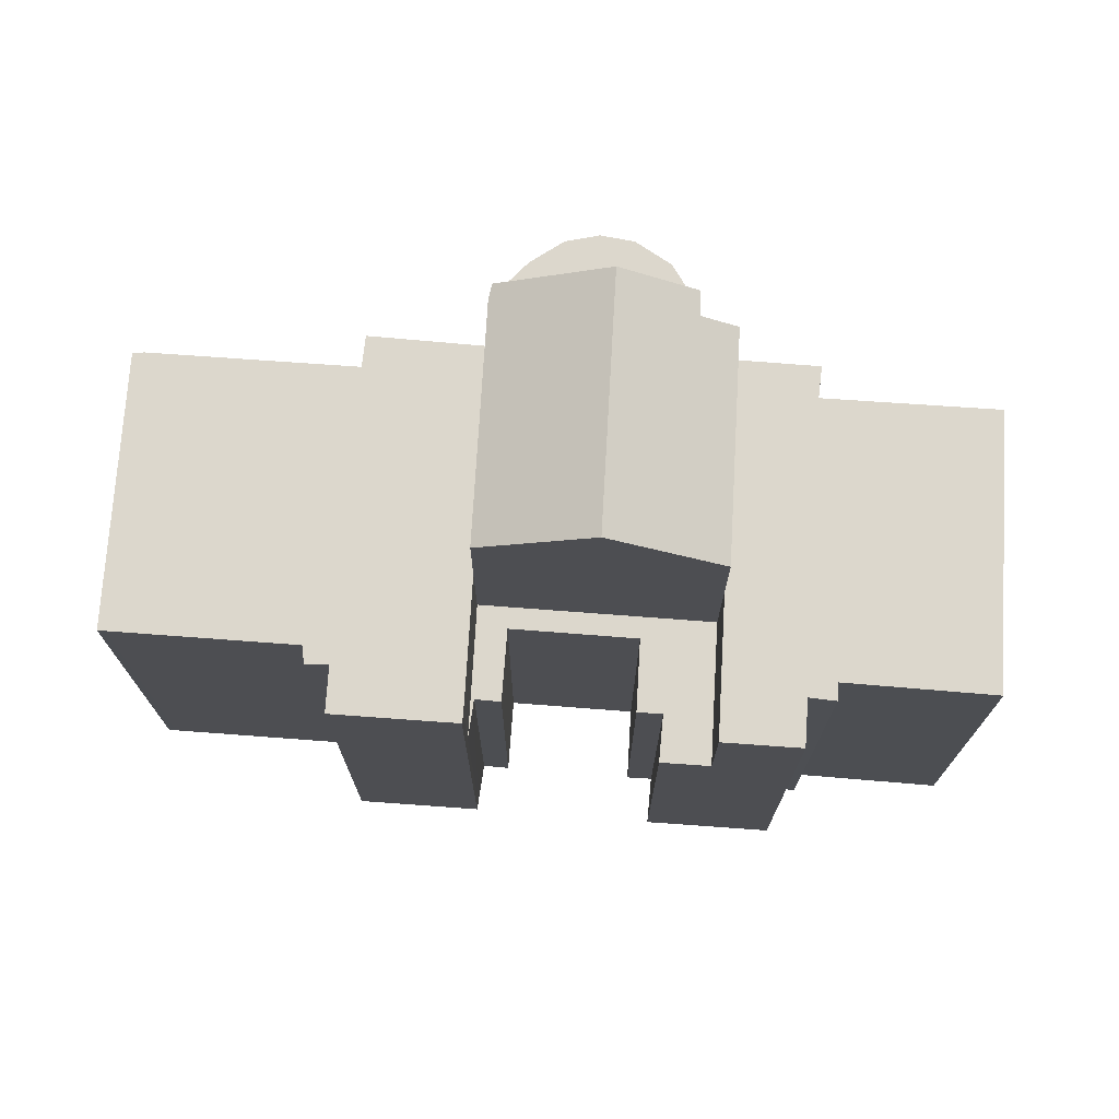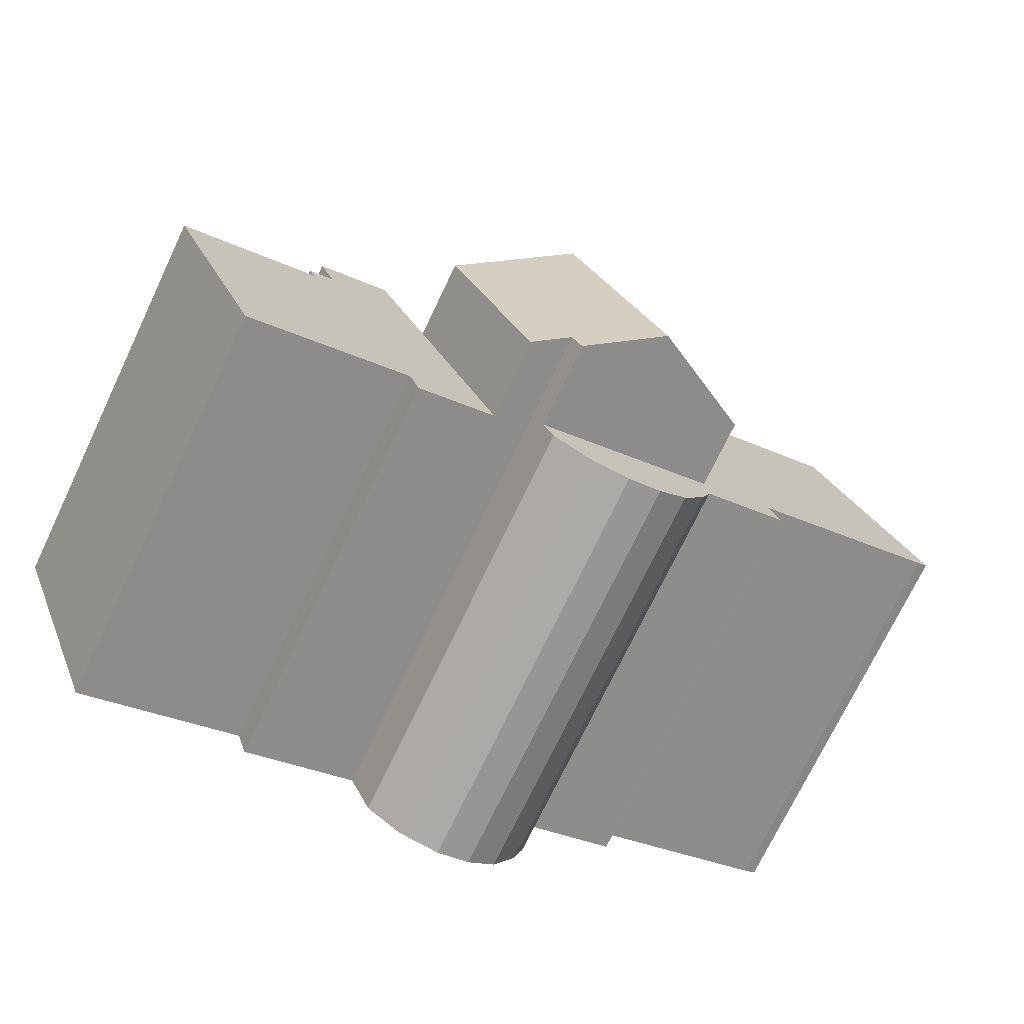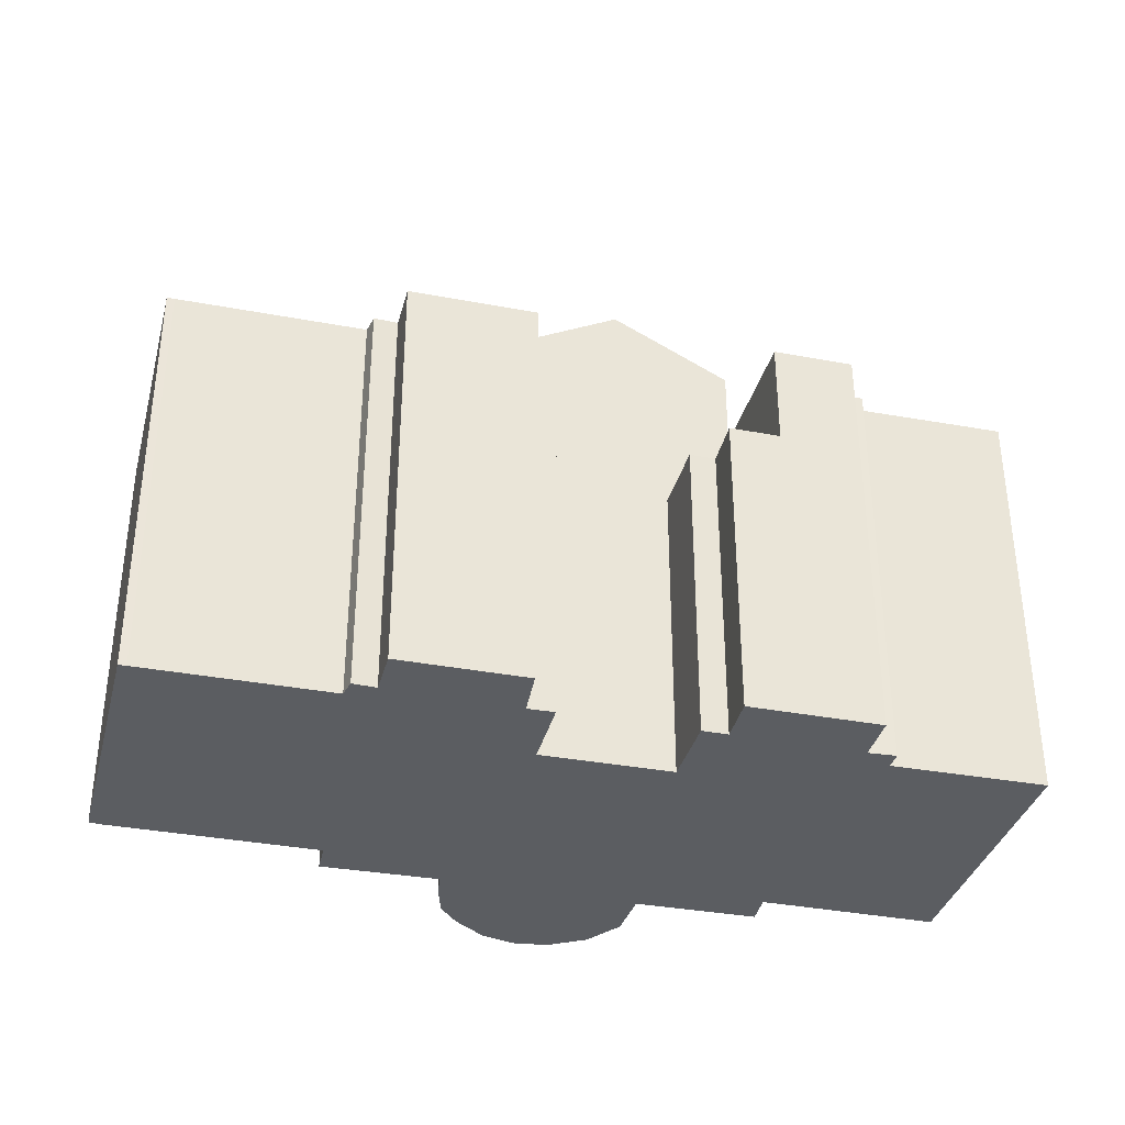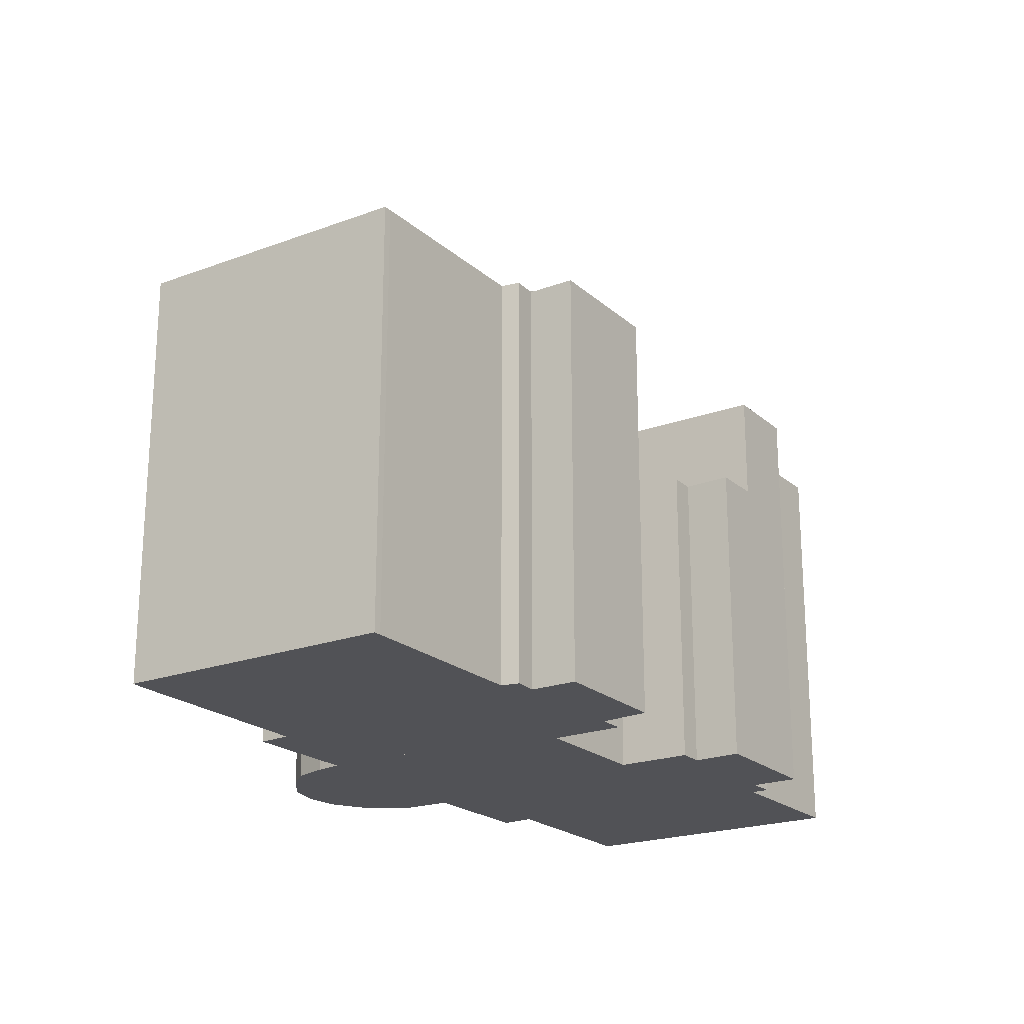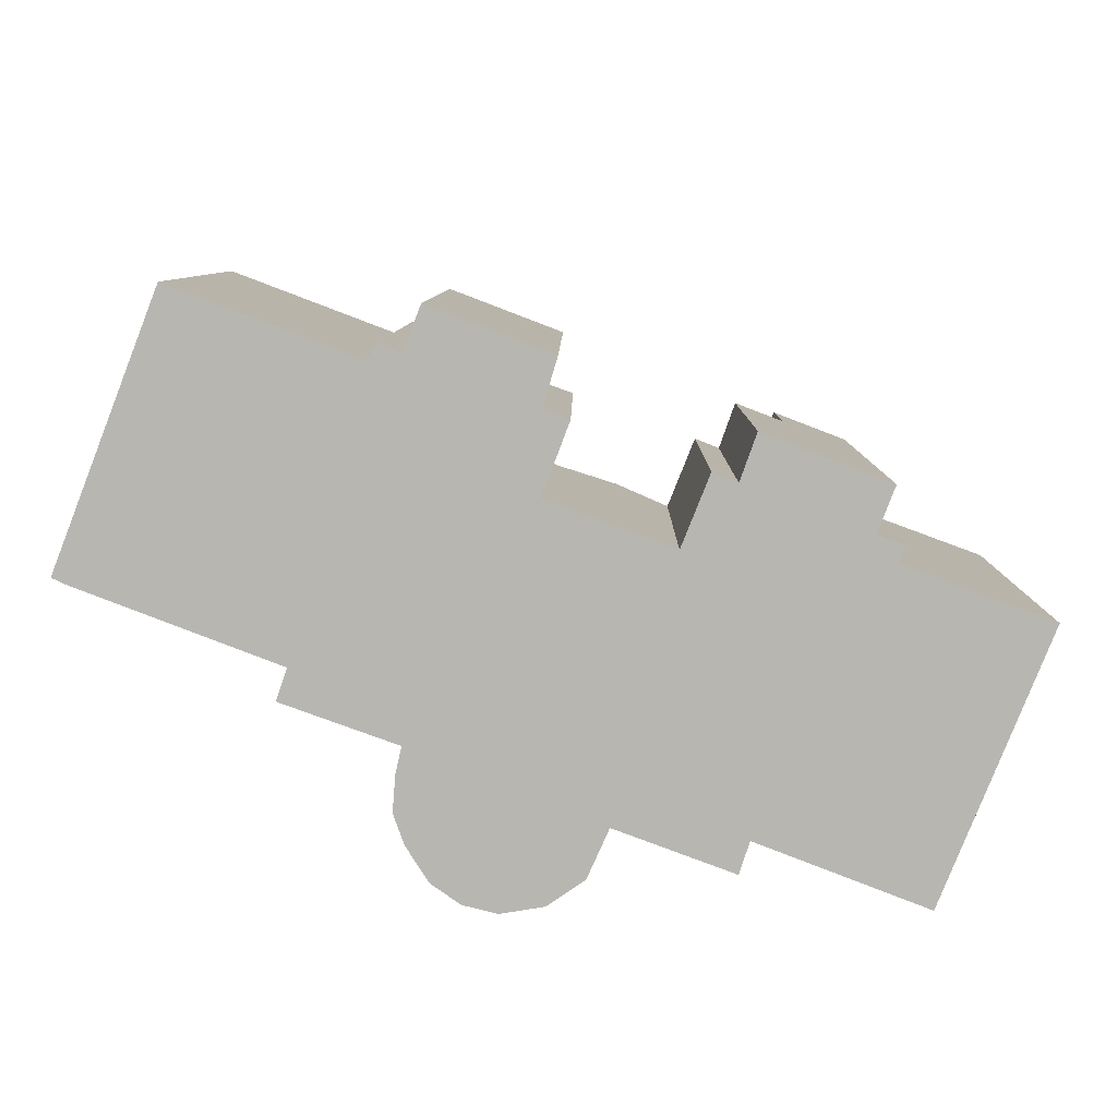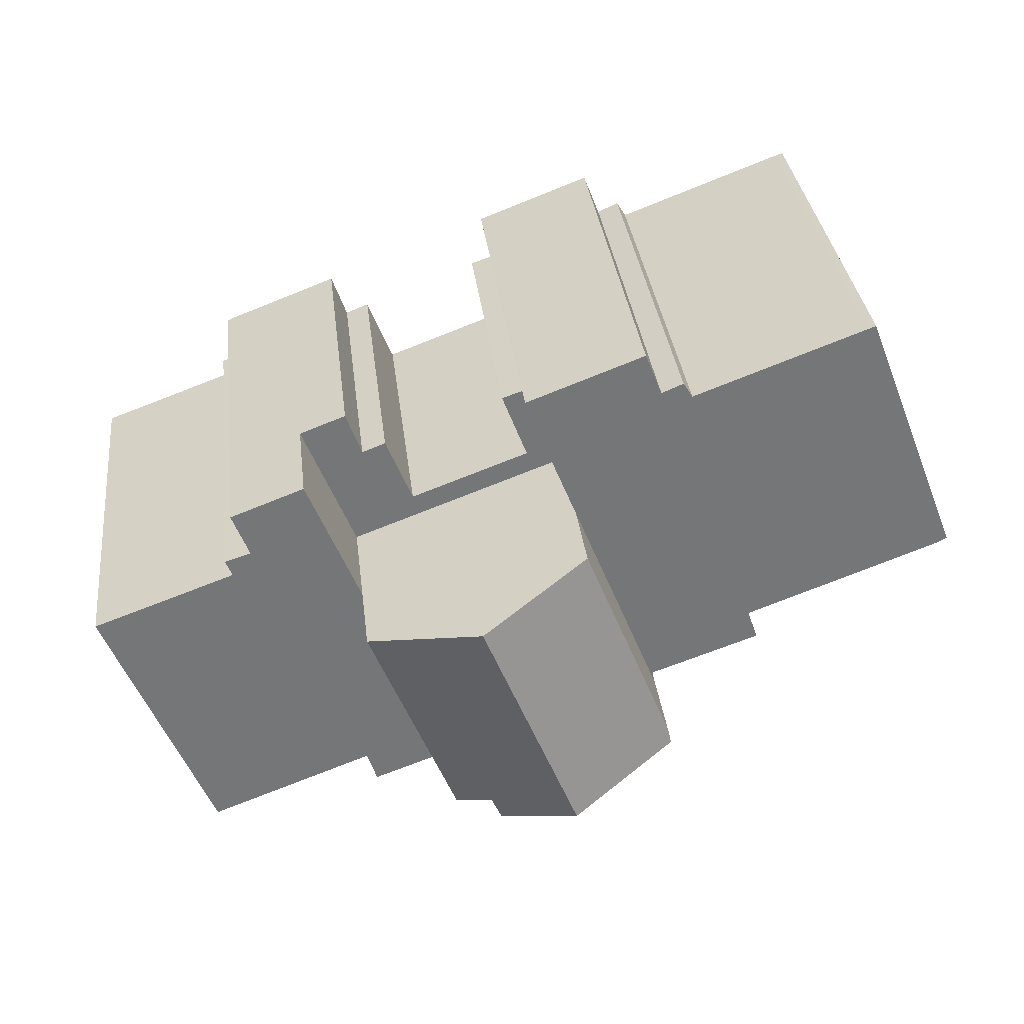
<metadata>
{"format":"obj","ext":"obj","renderer":"f3d","projection":"perspective","resolution":1024,"background":"white","views":[{"elev":72.9,"azim":25.0,"up":"+Y"},{"elev":-73.8,"azim":154.4,"up":"+Z"},{"elev":-35.7,"azim":6.9,"up":"+Y"},{"elev":-21.3,"azim":-35.2,"up":"+Y"},{"elev":8.4,"azim":0.7,"up":"+Z"},{"elev":33.6,"azim":173.3,"up":"+Z"}]}
</metadata>
<code>
v  9.204 13.08 -5.491
v  9.44 13.08 -7.369
v  9.125 13.08 -6.48
v  10.11 13.08 -8.437
v  12.48 13.08 -6.724
v  10.98 13.08 -9.052
v  12 13.08 -9.309
v  13.3 13.08 -9.092
v  14.74 13.08 -7.575
v  14.4 13.08 -8.328
v  14.74 4.638e-16 -7.575
v  12.48 4.117e-16 -6.724
v  9.204 3.362e-16 -5.491
v  14.4 5.099e-16 -8.328
v  13.3 5.567e-16 -9.092
v  12 5.7e-16 -9.309
v  10.98 5.543e-16 -9.052
v  10.11 5.166e-16 -8.437
v  9.44 4.512e-16 -7.369
v  9.125 3.968e-16 -6.48
v  16.12 12.63 -7.27
v  18.87 12.63 -7.223
v  18.56 12.63 -8.176
v  18.76 12.63 -0.648
v  27.09 12.63 -1.186
v  23.91 12.63 -9.169
v  22.72 12.63 0.421
v  19.88 12.63 2.163
v  22.12 12.63 1.186
v  22.93 12.63 0.926
v  22.17 12.63 1.301
v  22.64 12.63 2.552
v  20.38 12.63 3.417
v  16.12 4.452e-16 -7.27
v  20.38 -2.092e-16 3.417
v  18.76 3.968e-17 -0.648
v  19.88 -1.324e-16 2.163
v  22.64 -1.563e-16 2.552
v  22.12 -7.262e-17 1.186
v  22.93 -5.67e-17 0.926
v  22.72 -2.578e-17 0.421
v  27.09 7.262e-17 -1.186
v  22.17 -7.966e-17 1.301
v  23.91 5.614e-16 -9.169
v  18.87 4.423e-16 -7.223
v  18.56 5.006e-16 -8.176
v  12.48 16.92 -6.724
v  15.05 15.68 -6.871
v  14.74 15.7 -7.575
v  18.76 15.1 -0.648
v  16.12 15.1 -7.27
v  15.4 16.92 0.618
v  9.204 15.15 -5.491
v  9.212 15.13 -5.387
v  9.304 15.1 -4.986
v  12.04 15.1 1.885
v  15.4 -3.784e-17 0.618
v  12.04 -1.154e-16 1.885
v  15.05 4.207e-16 -6.871
v  9.212 3.299e-16 -5.387
v  9.304 3.053e-16 -4.986
v  3.087 12.63 7.899
v  0.336 12.63 -0.166
v  0 12.63 7.735e-16
v  6.316 12.63 -2.447
v  9.391 12.63 -4.605
v  12.04 12.63 1.885
v  9.304 12.63 -4.986
v  3.307 12.63 7.821
v  8.558 12.63 5.834
v  8.852 12.63 6.306
v  9.513 12.63 6.019
v  13.16 12.63 4.695
v  9.53 12.63 6.062
v  10.03 12.63 7.341
v  13.64 12.63 5.967
v  13.56 12.63 5.707
v  6.883 12.63 -3.704
v  5.994 12.63 -3.384
v  10.03 -4.495e-16 7.341
v  9.53 -3.712e-16 6.062
v  9.513 -3.686e-16 6.019
v  9.391 2.82e-16 -4.605
v  5.994 2.072e-16 -3.384
v  6.316 1.498e-16 -2.447
v  0 0 0
v  3.087 -4.837e-16 7.899
v  13.64 -3.654e-16 5.967
v  3.307 -4.789e-16 7.821
v  8.558 -3.572e-16 5.834
v  13.56 -3.495e-16 5.707
v  13.16 -2.875e-16 4.695
v  6.883 2.268e-16 -3.704
v  0.336 1.016e-17 -0.166
v  8.852 -3.861e-16 6.306
v  13.56 9.422 5.707
v  13.25 9.422 4.661
v  13.16 9.422 4.695
v  12.04 9.422 1.885
v  13.21 9.422 4.54
v  13.97 9.422 4.268
v  13.18 9.422 2.173
v  15.4 9.422 0.618
v  16.88 9.422 0.782
v  18.76 9.422 -0.648
v  19.88 9.422 2.163
v  17.71 9.422 2.877
v  18.45 9.422 2.586
v  20.38 9.422 3.417
v  18.94 9.422 3.967
v  18.48 9.422 2.688
v  17.71 -1.762e-16 2.877
v  18.45 -1.583e-16 2.586
v  18.94 -2.429e-16 3.967
v  13.21 -2.78e-16 4.54
v  13.97 -2.613e-16 4.268
v  13.18 -1.331e-16 2.173
v  16.88 -4.788e-17 0.782
v  18.48 -1.646e-16 2.688
v  13.25 -2.854e-16 4.661
g defaultobject
f 1 2 3
f 2 1 4
f 4 1 5
f 4 5 6
f 6 5 7
f 7 5 8
f 8 5 9
f 8 9 10
f 5 11 9
f 11 5 1
f 11 1 12
f 12 1 13
f 11 10 9
f 10 11 14
f 14 8 10
f 8 14 15
f 15 7 8
f 7 15 16
f 16 6 7
f 6 16 17
f 17 4 6
f 4 17 18
f 18 2 4
f 2 18 19
f 19 3 2
f 3 19 20
f 20 1 3
f 1 20 13
f 12 14 11
f 14 12 15
f 15 12 16
f 16 12 13
f 16 13 17
f 17 13 18
f 18 13 19
f 19 13 20
f 21 22 23
f 22 21 24
f 22 25 26
f 25 22 24
f 25 24 27
f 27 24 28
f 27 28 29
f 27 29 30
f 29 28 31
f 31 28 32
f 32 28 33
f 34 24 21
f 24 34 28
f 28 34 33
f 33 34 35
f 35 34 36
f 35 36 37
f 35 32 33
f 32 35 38
f 39 30 29
f 30 39 40
f 41 25 27
f 25 41 42
f 38 31 32
f 31 38 29
f 29 38 39
f 39 38 43
f 40 27 30
f 27 40 41
f 42 26 25
f 26 42 44
f 45 23 22
f 23 45 46
f 44 22 26
f 22 44 45
f 46 21 23
f 21 46 34
f 34 45 36
f 45 34 46
f 37 38 35
f 38 37 43
f 43 37 36
f 43 36 39
f 39 36 40
f 40 36 41
f 41 36 42
f 42 36 44
f 44 36 45
f 47 48 49
f 48 50 51
f 50 48 47
f 50 47 52
f 53 52 47
f 52 53 54
f 52 54 55
f 52 55 56
f 56 50 52
f 50 56 36
f 36 56 57
f 57 56 58
f 36 51 50
f 51 36 34
f 51 59 48
f 59 51 34
f 49 53 47
f 53 49 11
f 53 11 13
f 13 11 12
f 48 11 49
f 11 48 59
f 13 54 53
f 54 13 60
f 60 55 54
f 55 60 61
f 61 56 55
f 56 61 58
f 36 59 34
f 59 36 12
f 12 36 13
f 13 36 60
f 60 36 61
f 61 36 57
f 61 57 58
f 12 11 59
f 62 63 64
f 63 62 65
f 65 62 66
f 66 67 68
f 67 66 62
f 67 62 69
f 67 69 70
f 67 70 71
f 67 71 72
f 67 72 73
f 73 72 74
f 73 74 75
f 73 75 76
f 73 76 77
f 65 78 79
f 78 65 66
f 74 80 75
f 80 74 72
f 80 72 81
f 81 72 82
f 61 66 68
f 66 61 83
f 84 65 79
f 65 84 85
f 86 62 64
f 62 86 87
f 80 76 75
f 76 80 88
f 87 69 62
f 69 87 89
f 89 70 69
f 70 89 90
f 88 77 76
f 77 88 91
f 91 73 77
f 73 91 67
f 67 91 68
f 68 91 58
f 68 58 61
f 58 91 92
f 83 78 66
f 78 83 79
f 79 83 84
f 84 83 93
f 85 63 65
f 63 85 94
f 94 64 63
f 64 94 86
f 90 71 70
f 71 90 95
f 95 72 71
f 72 95 82
f 93 85 84
f 58 83 61
f 83 58 90
f 90 58 95
f 95 58 82
f 82 58 81
f 81 58 80
f 80 58 88
f 88 58 92
f 88 92 91
f 94 87 86
f 87 94 85
f 87 85 89
f 89 85 90
f 90 85 93
f 90 93 83
f 96 97 98
f 99 98 97
f 100 99 97
f 101 99 100
f 102 99 101
f 103 99 102
f 104 103 102
f 105 103 104
f 106 105 104
f 107 108 104
f 109 104 108
f 106 104 109
f 110 109 111
f 108 111 109
f 112 108 107
f 108 112 113
f 114 109 110
f 109 114 35
f 115 101 100
f 101 115 116
f 117 104 102
f 104 117 118
f 113 111 108
f 111 113 110
f 110 113 114
f 114 113 119
f 58 98 99
f 98 58 96
f 96 58 91
f 91 58 92
f 118 107 104
f 107 118 112
f 35 106 109
f 106 35 105
f 105 35 36
f 36 35 37
f 91 97 96
f 97 91 100
f 100 91 115
f 115 91 120
f 116 102 101
f 102 116 117
f 36 103 105
f 103 36 99
f 99 36 58
f 58 36 57
f 115 120 92
f 91 92 120
f 115 117 116
f 57 117 58
f 92 58 117
f 115 92 117
f 118 117 57
f 36 118 57
f 112 118 36
f 113 112 36
f 119 113 36
f 114 119 36
f 35 114 36
f 37 35 36

</code>
